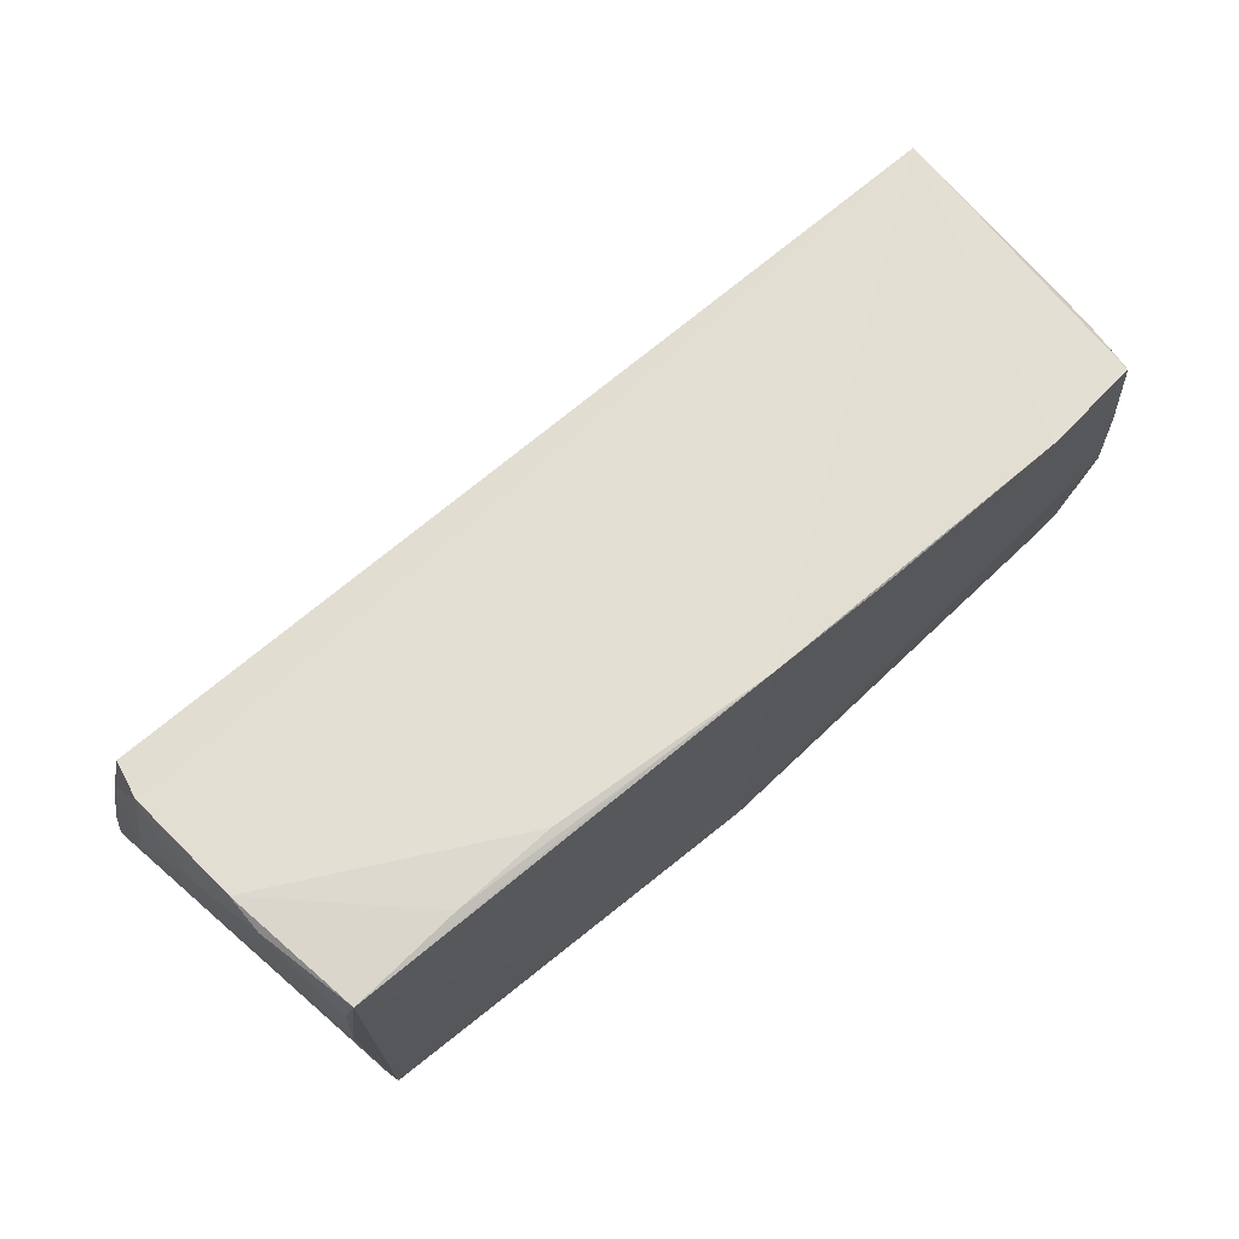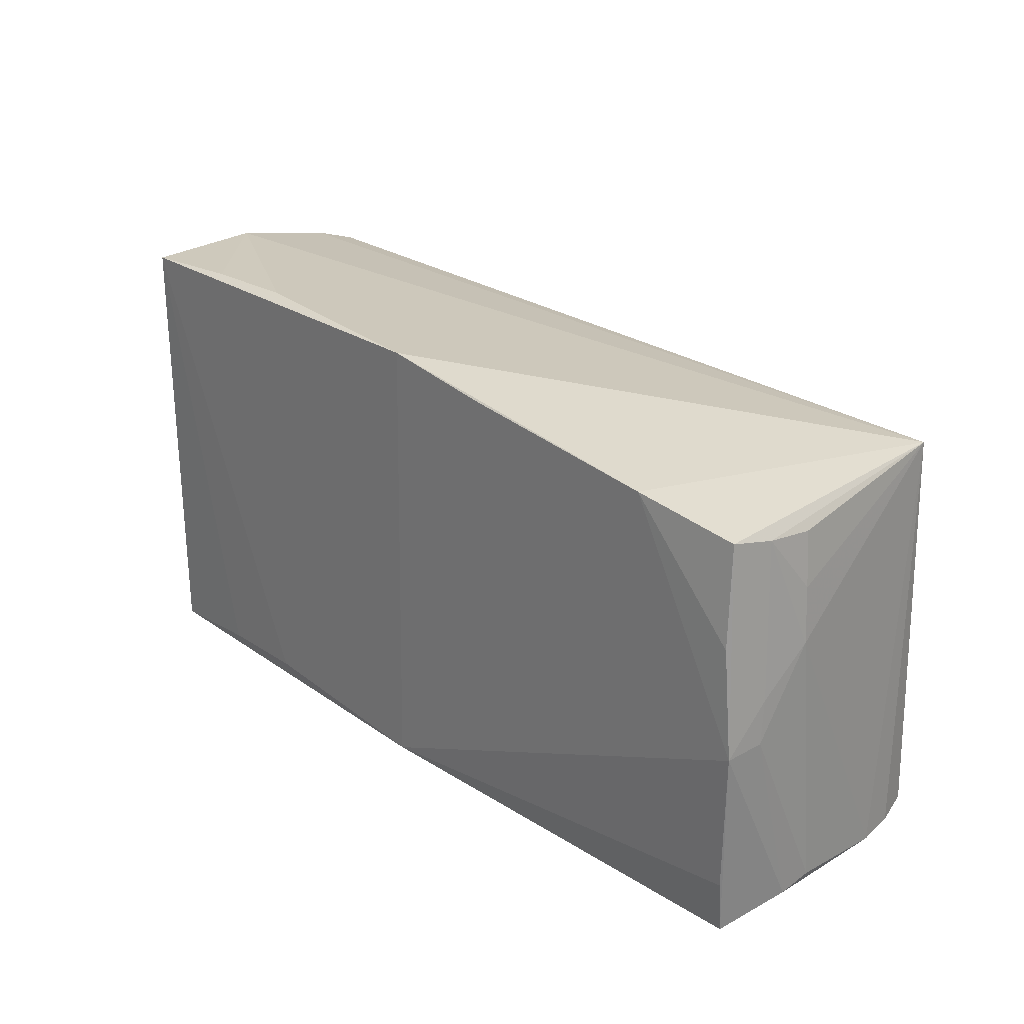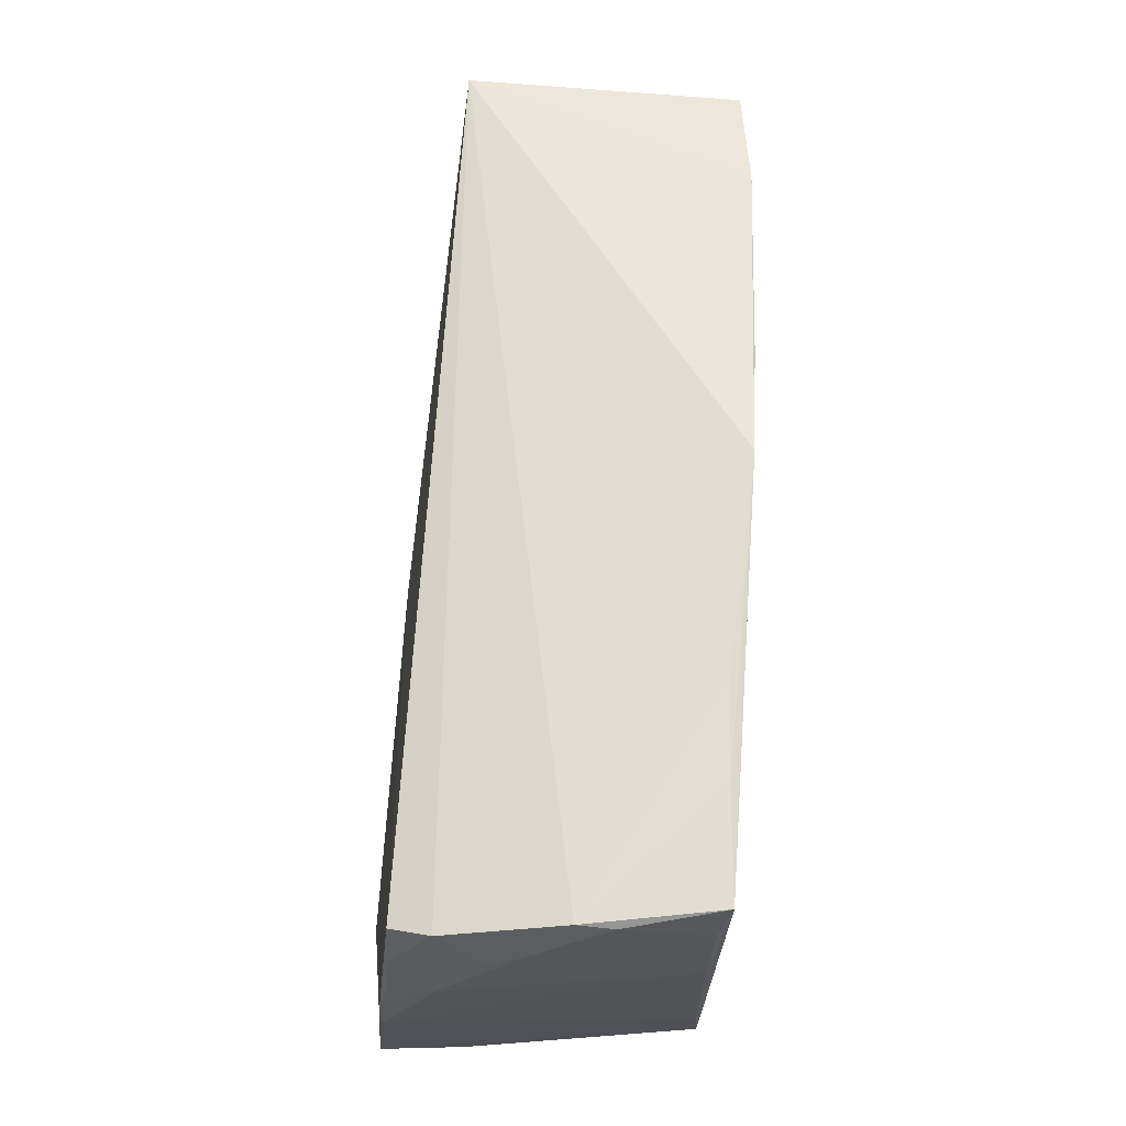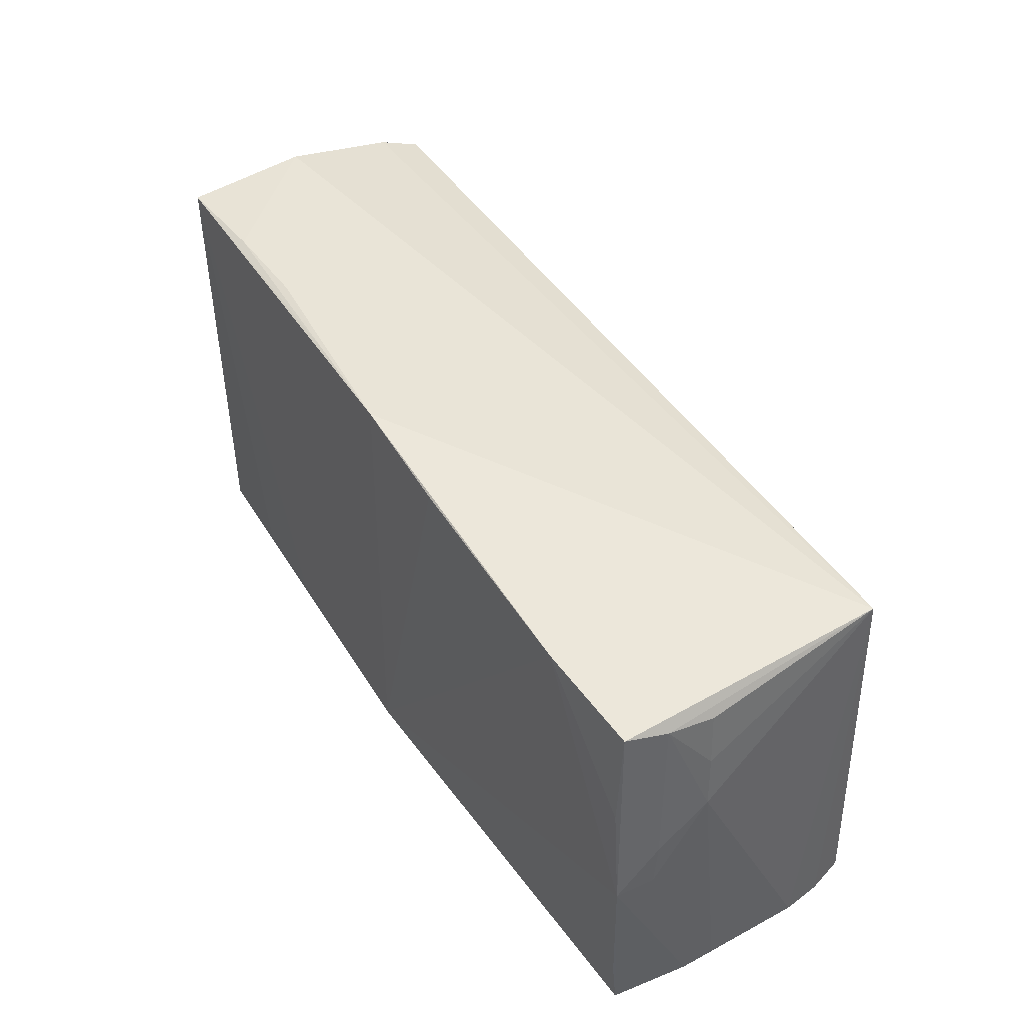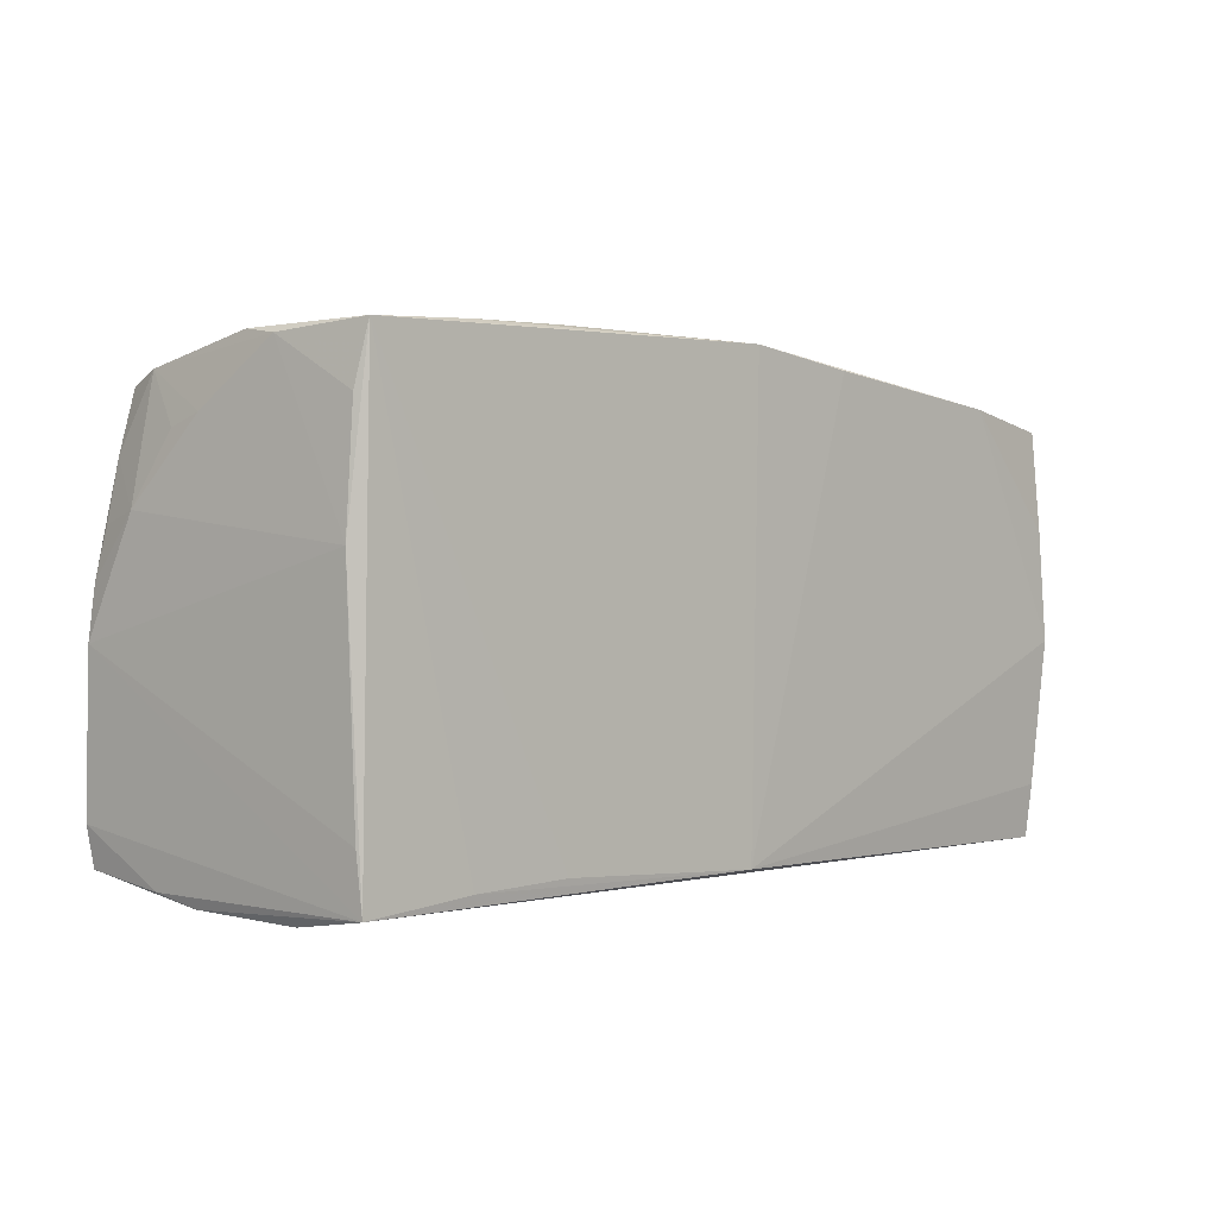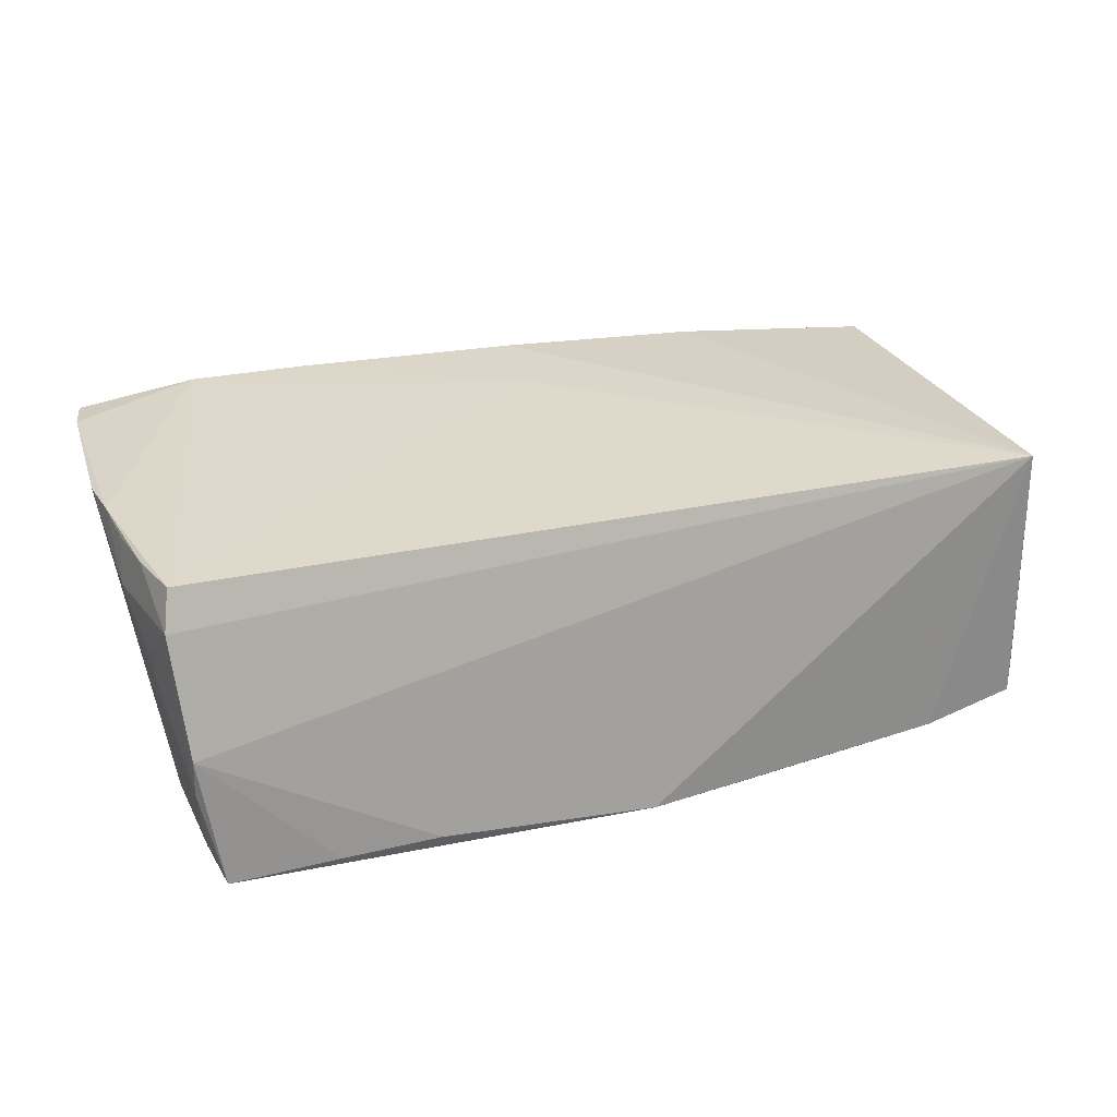
<metadata>
{"format":"obj","ext":"obj","renderer":"f3d","projection":"perspective","resolution":1024,"background":"white","views":[{"elev":71.9,"azim":140.7,"up":"+Y"},{"elev":25.1,"azim":-132.0,"up":"+Y"},{"elev":66.1,"azim":94.3,"up":"+Y"},{"elev":44.3,"azim":-120.0,"up":"+Y"},{"elev":1.8,"azim":137.2,"up":"+Y"},{"elev":24.2,"azim":161.0,"up":"+Z"}]}
</metadata>
<code>
v -0.05699 -0.02449 -0.002596
v -0.05471 0.02269 -0.01625
v -0.05667 -0.02558 -0.006409
v -0.05648 0.01465 -0.005685
v -0.01658 0.02836 -0.0191
v 0.0559 0.01263 0.01113
v -0.05519 -0.02558 0.01476
v -0.05381 0.02458 0.01717
v -0.04212 0.02504 -0.01797
v 0.01151 0.03063 -0.01909
v 0.04979 -0.02564 -0.0188
v 0.0502 -0.0188 -0.01835
v 0.05334 0.02674 0.01087
v 0.05018 -0.02733 -0.008814
v 0.05023 0.02334 -0.01824
v 0.05391 0.02213 0.001974
v 0.02709 -0.02339 0.02225
v 0.03673 -0.0244 -0.01919
v -0.05578 0.02117 -0.005433
v 0.02425 0.03101 -0.01786
v -0.05498 -0.02734 -0.0154
v -0.05519 -0.02071 -0.01612
v 0.05634 -0.01946 0.01946
v -0.05696 0.007976 -0.005919
v -0.05588 -0.02601 0.01019
v 0.05252 0.02521 0.01575
v 0.05541 -0.02426 0.01954
v -0.05685 -0.002482 -0.01252
v 0.05192 0.02992 -0.003454
v 0.05437 0.02069 0.006054
v -0.05548 0.0217 -0.01109
v 0.05416 -0.02562 0.009629
v 0.05699 -0.0009096 0.0177
v 0.0367 -0.02734 -0.004223
v 0.05289 -0.02688 0.004498
v 8.598e-05 -0.01049 0.02139
v 0.0555 0.01118 0.01639
v -0.001468 -0.02571 -0.01943
v 0.05188 0.02927 -0.007889
v -0.05396 -0.02464 0.01889
v 0.05033 -0.02728 -0.003938
v 0.05092 0.009161 -0.01794
v 0.04097 -0.02348 0.02201
v 0.02475 -0.02401 -0.01938
v -0.0009733 -0.02203 0.02252
v -0.002496 0.0305 -0.01943
v -0.05513 0.01039 -0.01712
v -0.05671 0.002835 -0.01198
v 0.0492 0.03027 -0.01943
v 0.03613 0.03083 -0.01843
v 0.05433 0.0181 0.01598
v -0.02718 -0.02341 0.0213
v 0.05622 0.005325 0.0176
v -0.0564 -0.002937 -0.01713
f 49 38 46
f 9 8 46
f 9 2 8
f 43 27 23
f 27 32 23
f 14 21 11
f 11 21 38
f 33 23 11
f 11 23 32
f 8 36 26
f 26 36 43
f 39 15 49
f 46 38 5
f 5 9 46
f 38 9 5
f 25 24 1
f 25 7 8
f 8 24 25
f 1 24 28
f 54 9 38
f 35 27 7
f 35 32 27
f 7 25 35
f 14 11 35
f 35 11 32
f 45 36 8
f 8 52 45
f 8 7 40
f 40 52 8
f 40 27 43
f 7 27 40
f 38 49 44
f 49 15 42
f 42 11 49
f 15 39 42
f 46 8 20
f 29 39 49
f 29 20 8
f 13 26 51
f 39 29 13
f 8 26 13
f 13 29 8
f 8 2 31
f 31 19 8
f 3 25 1
f 21 25 3
f 3 54 21
f 1 28 3
f 28 54 3
f 2 9 47
f 47 54 2
f 9 54 47
f 48 28 24
f 48 54 28
f 24 31 48
f 2 54 48
f 48 31 2
f 38 21 22
f 22 54 38
f 21 54 22
f 34 21 14
f 34 25 21
f 34 35 25
f 17 45 52
f 17 40 43
f 52 40 17
f 43 36 17
f 36 45 17
f 49 11 18
f 18 44 49
f 18 11 38
f 38 44 18
f 33 11 12
f 12 42 33
f 11 42 12
f 10 49 46
f 46 20 10
f 50 29 49
f 20 29 50
f 49 10 50
f 50 10 20
f 53 37 51
f 51 26 53
f 53 26 43
f 53 23 33
f 43 23 53
f 39 13 16
f 16 13 30
f 16 42 39
f 4 31 24
f 19 31 4
f 4 24 8
f 8 19 4
f 14 35 41
f 41 34 14
f 35 34 41
f 42 16 6
f 33 42 6
f 6 16 30
f 6 53 33
f 37 53 6
f 30 13 6
f 51 37 6
f 6 13 51

</code>
